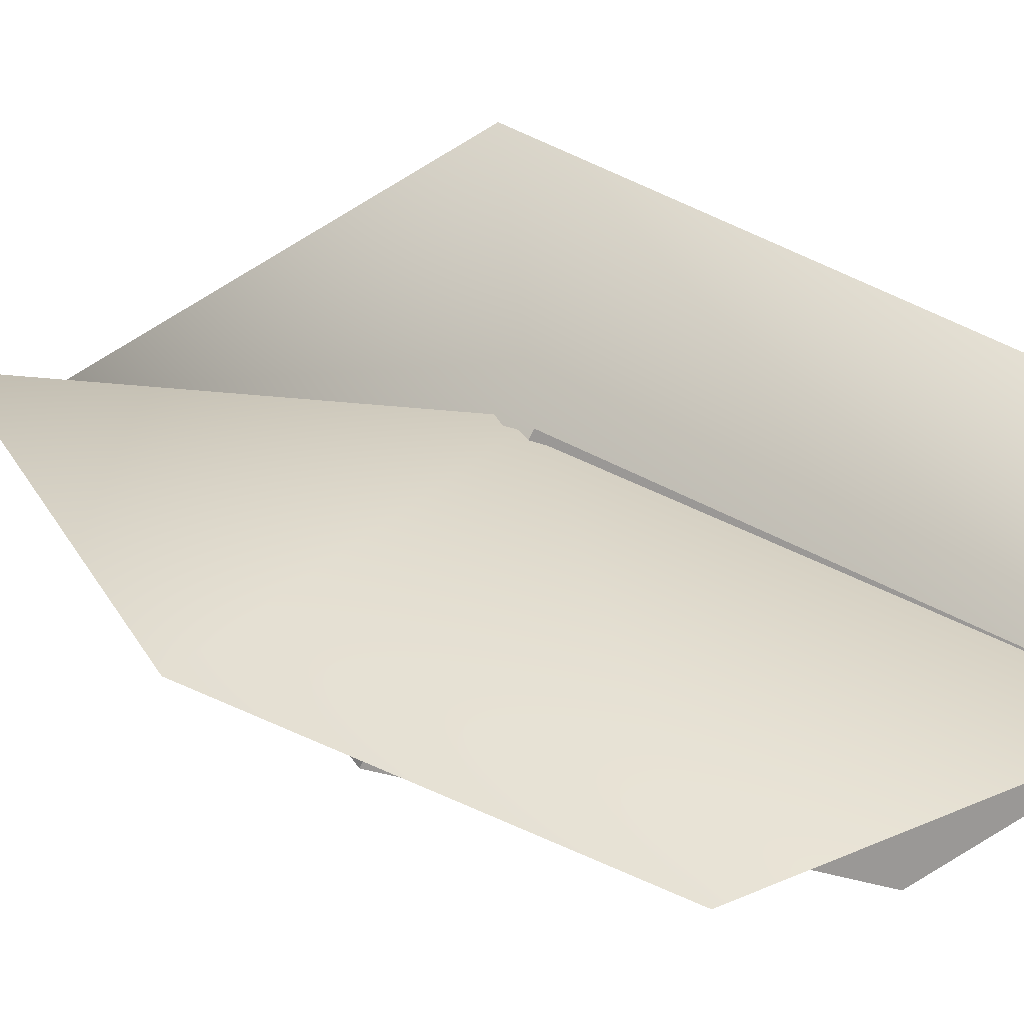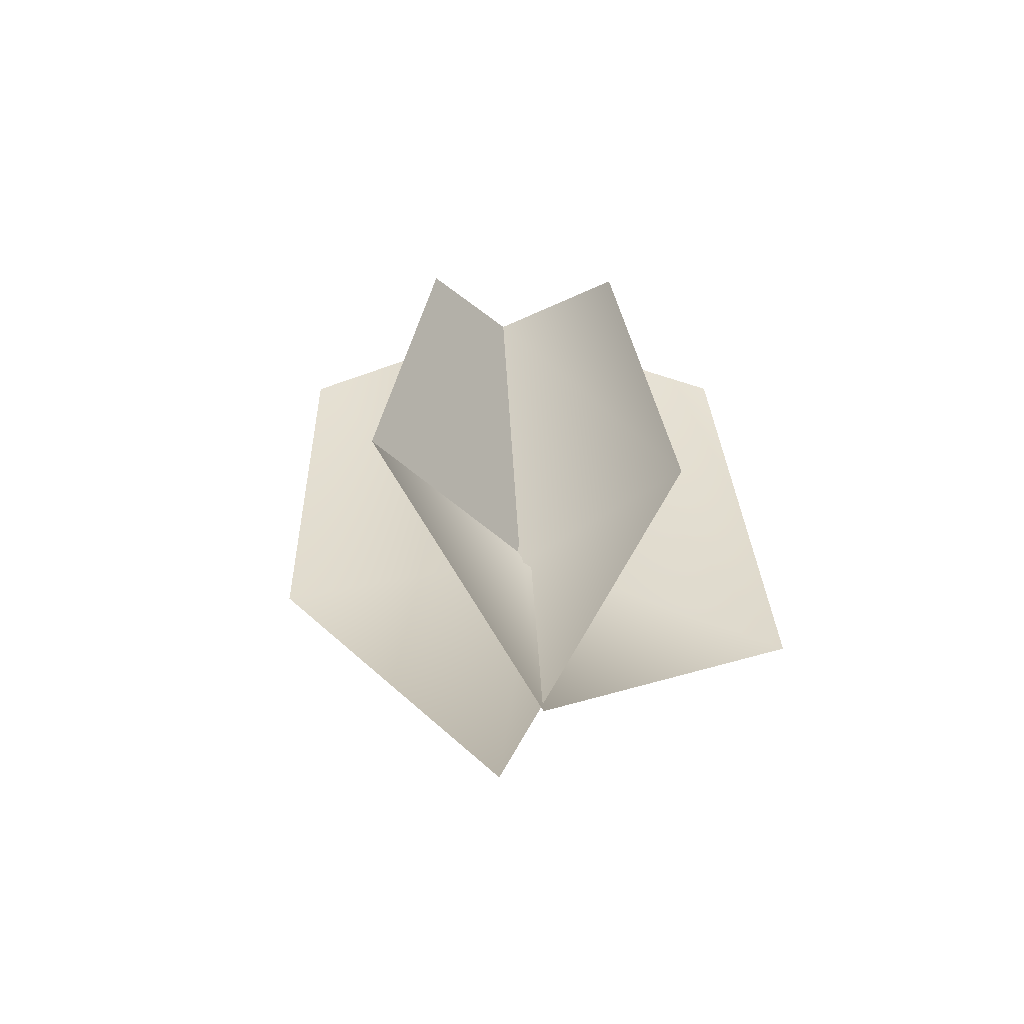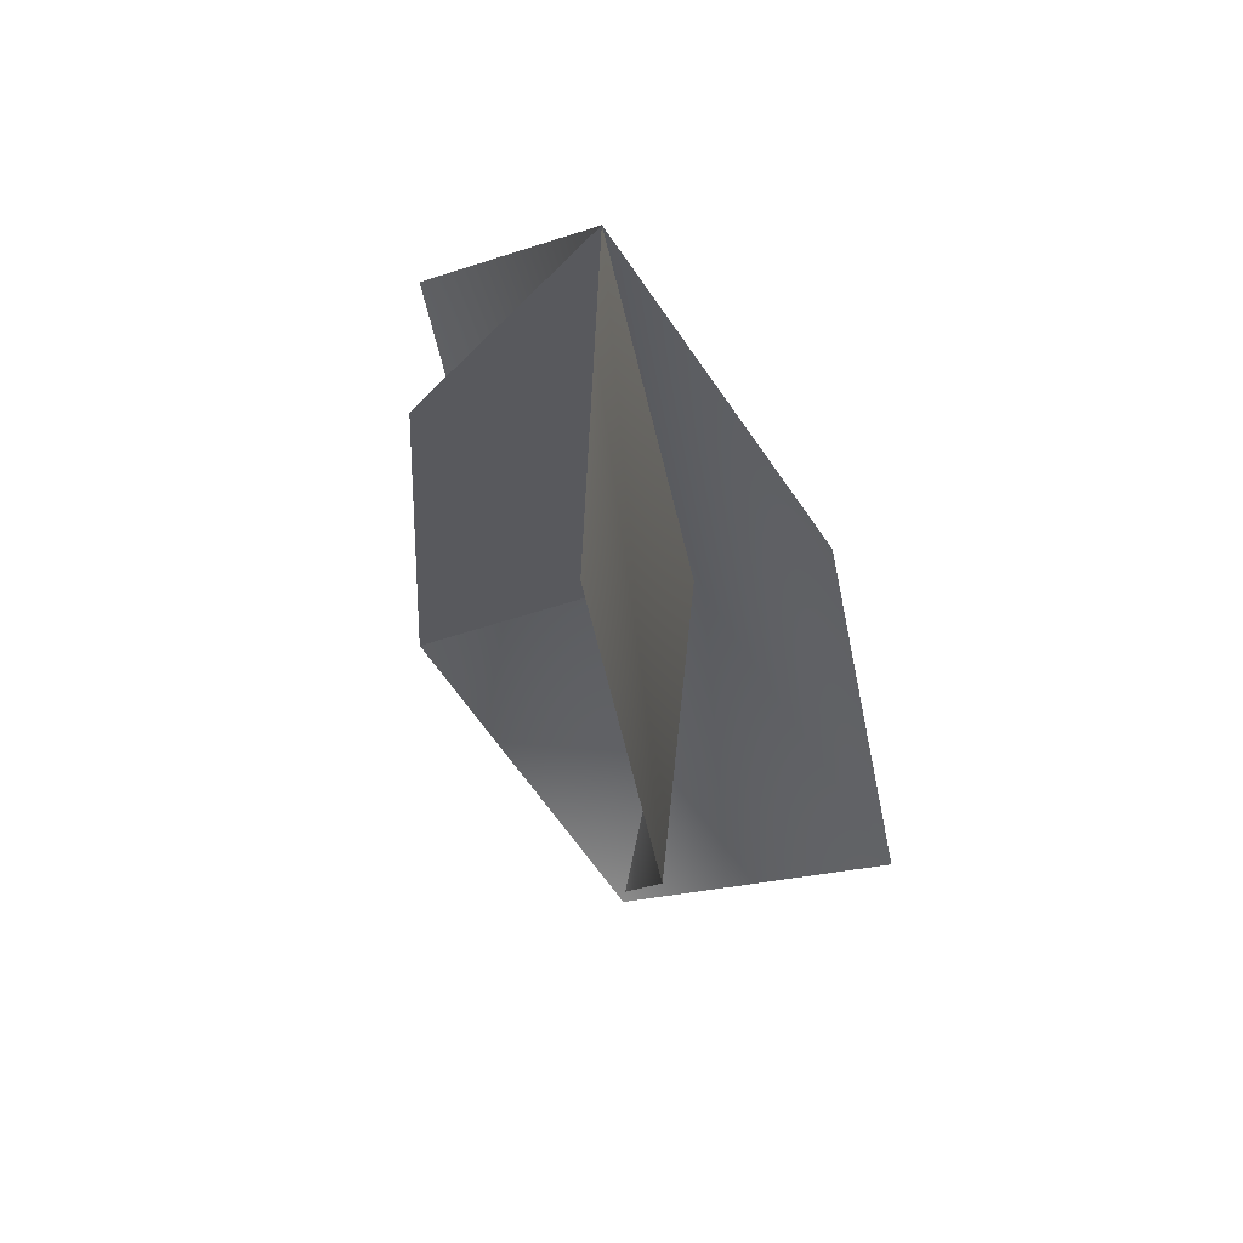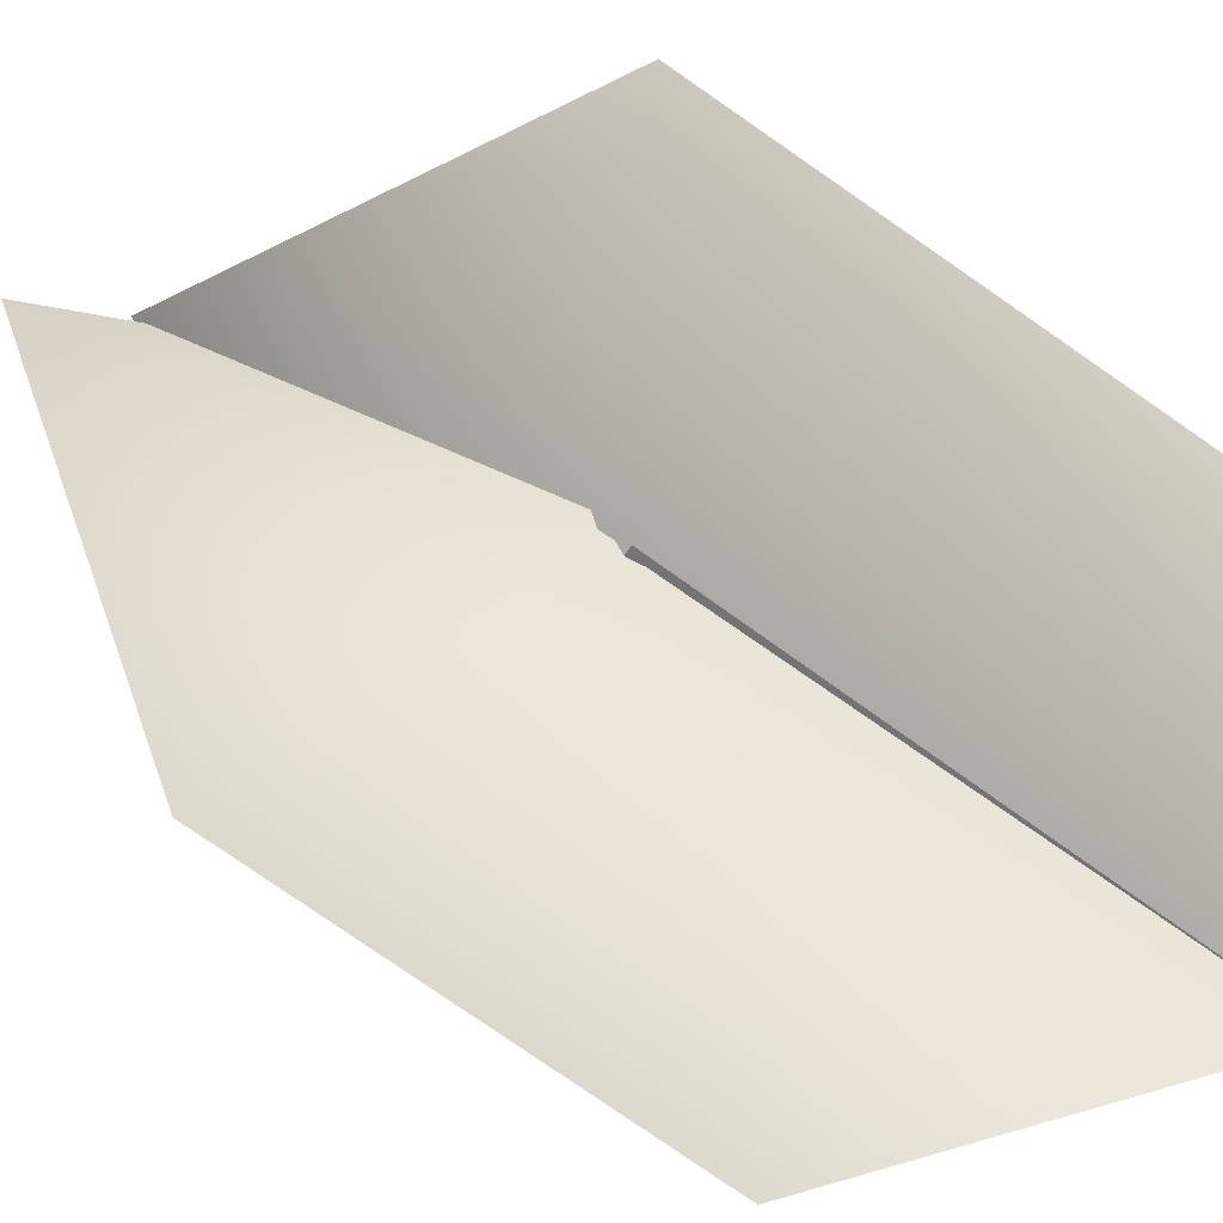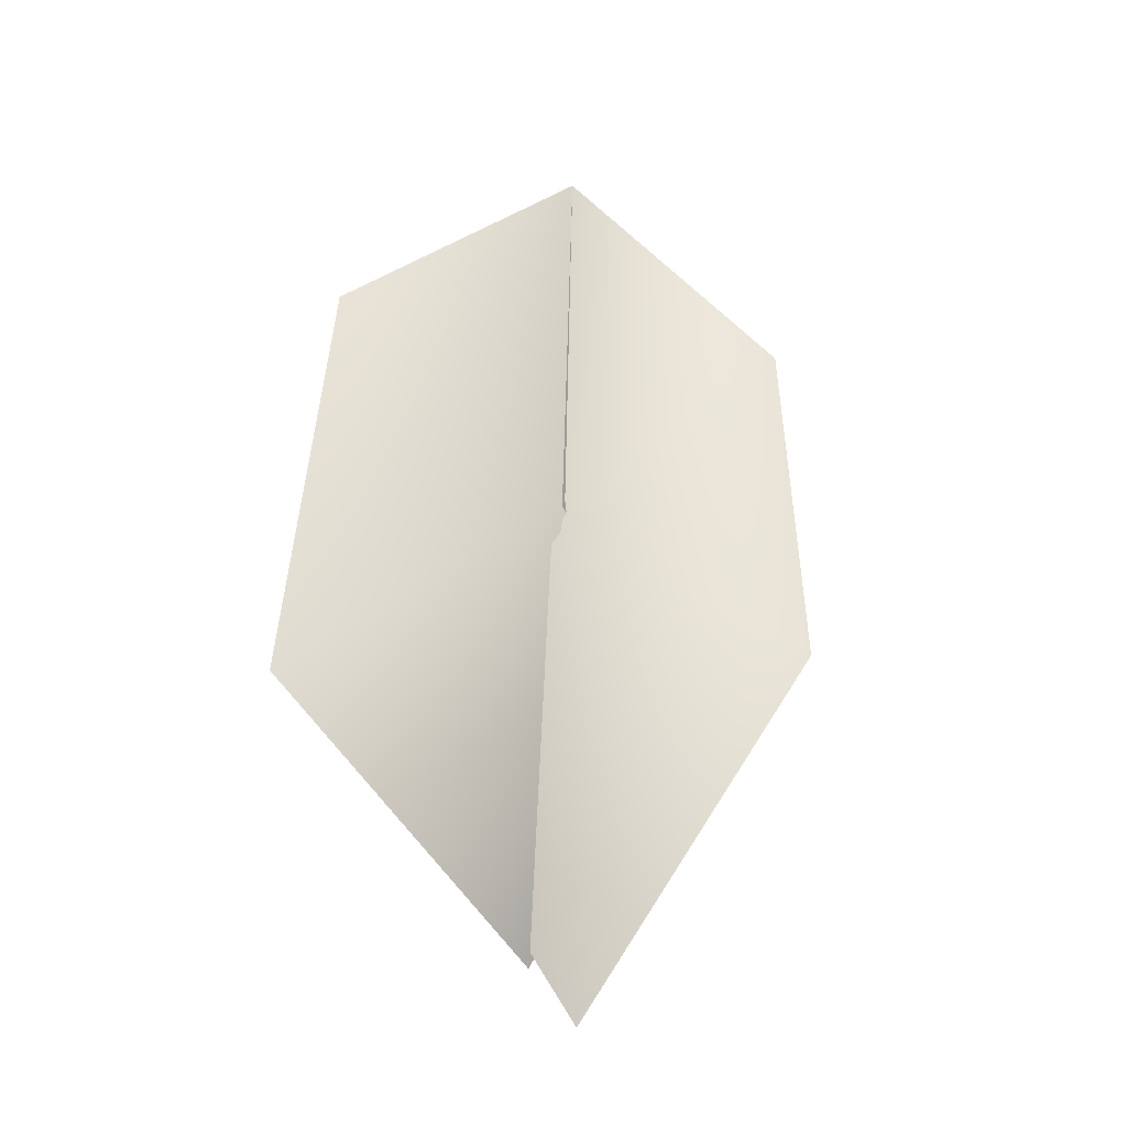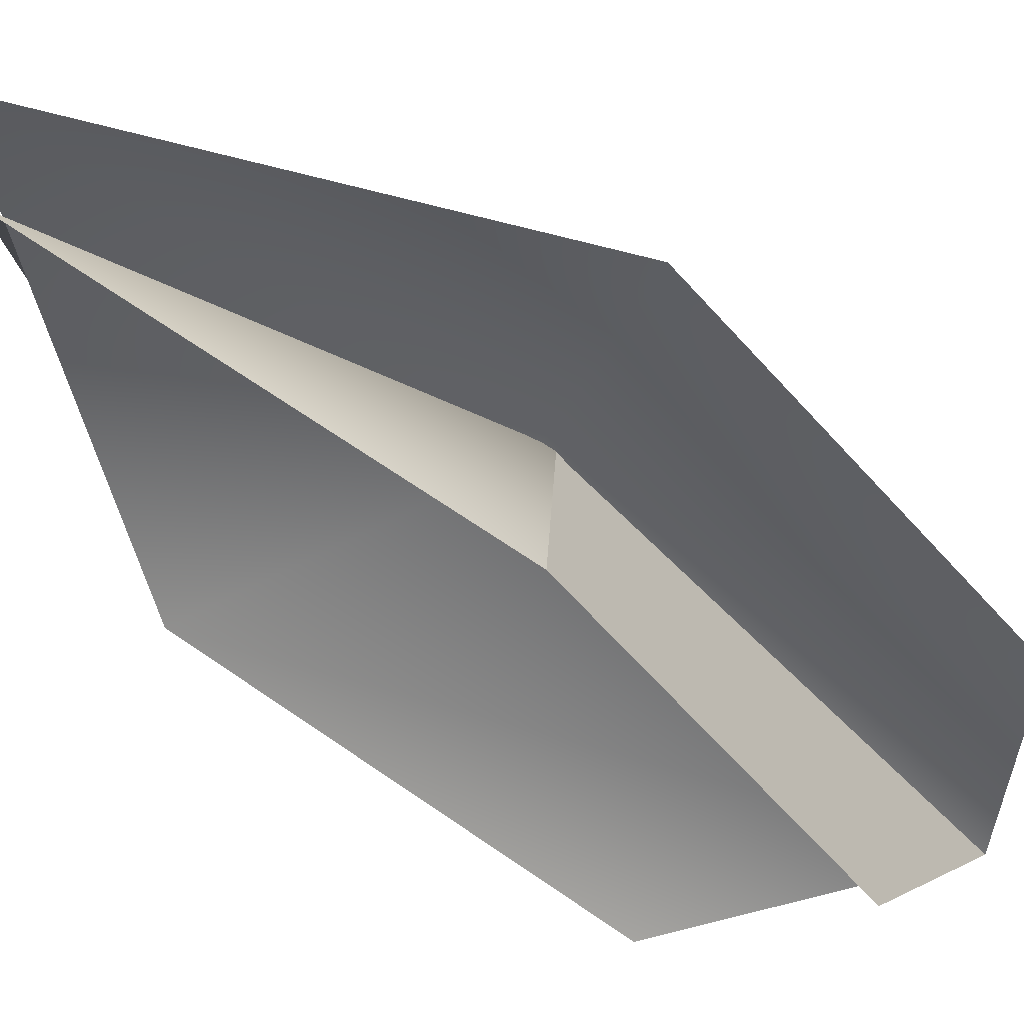
<metadata>
{"format":"obj","ext":"obj","renderer":"f3d","projection":"perspective","resolution":1024,"background":"white","views":[{"elev":25.0,"azim":-57.5,"up":"+Y"},{"elev":-60.0,"azim":21.6,"up":"+Z"},{"elev":50.4,"azim":67.6,"up":"+Z"},{"elev":40.6,"azim":-50.2,"up":"+Y"},{"elev":-25.8,"azim":-166.8,"up":"+Z"},{"elev":-47.0,"azim":-134.5,"up":"+Y"}]}
</metadata>
<code>
g default
v -0.6502 -0.2838 -0.6334
v 0.003423 0 0.001236
v 0.5528 -0.2838 -0.6027
v -0.7379 -0.1005 -1.837
v 0.01546 0.276 -1.435
v 0.6794 -0.1005 -1.881
v -0.0126 0.04057 -3.003
g Needles:pPlane1
f 1 2 5 4
f 2 3 6 5
f 4 5 7
f 5 6 7
g default
v -0.0711 -0.5053 -0.5174
v 0.003395 0.000161 0.001301
v 0.7383 0.3086 -0.5495
v -0.2675 -0.4913 -1.698
v -0.02344 0.2706 -1.416
v 0.7899 0.5899 -2.025
v 0.1423 0.001149 -2.81
g Needles:pPlane2
f 8 9 12 11
f 9 10 13 12
f 11 12 14
f 12 13 14

</code>
